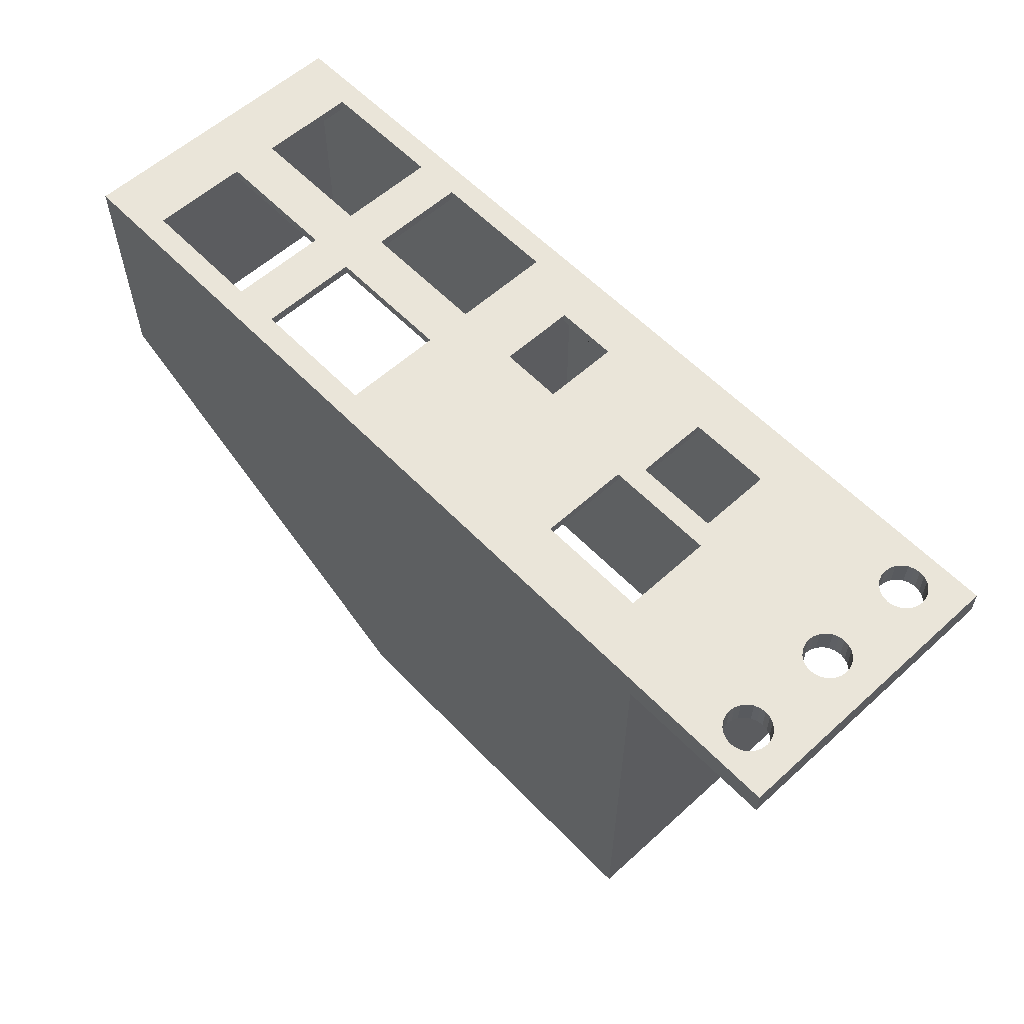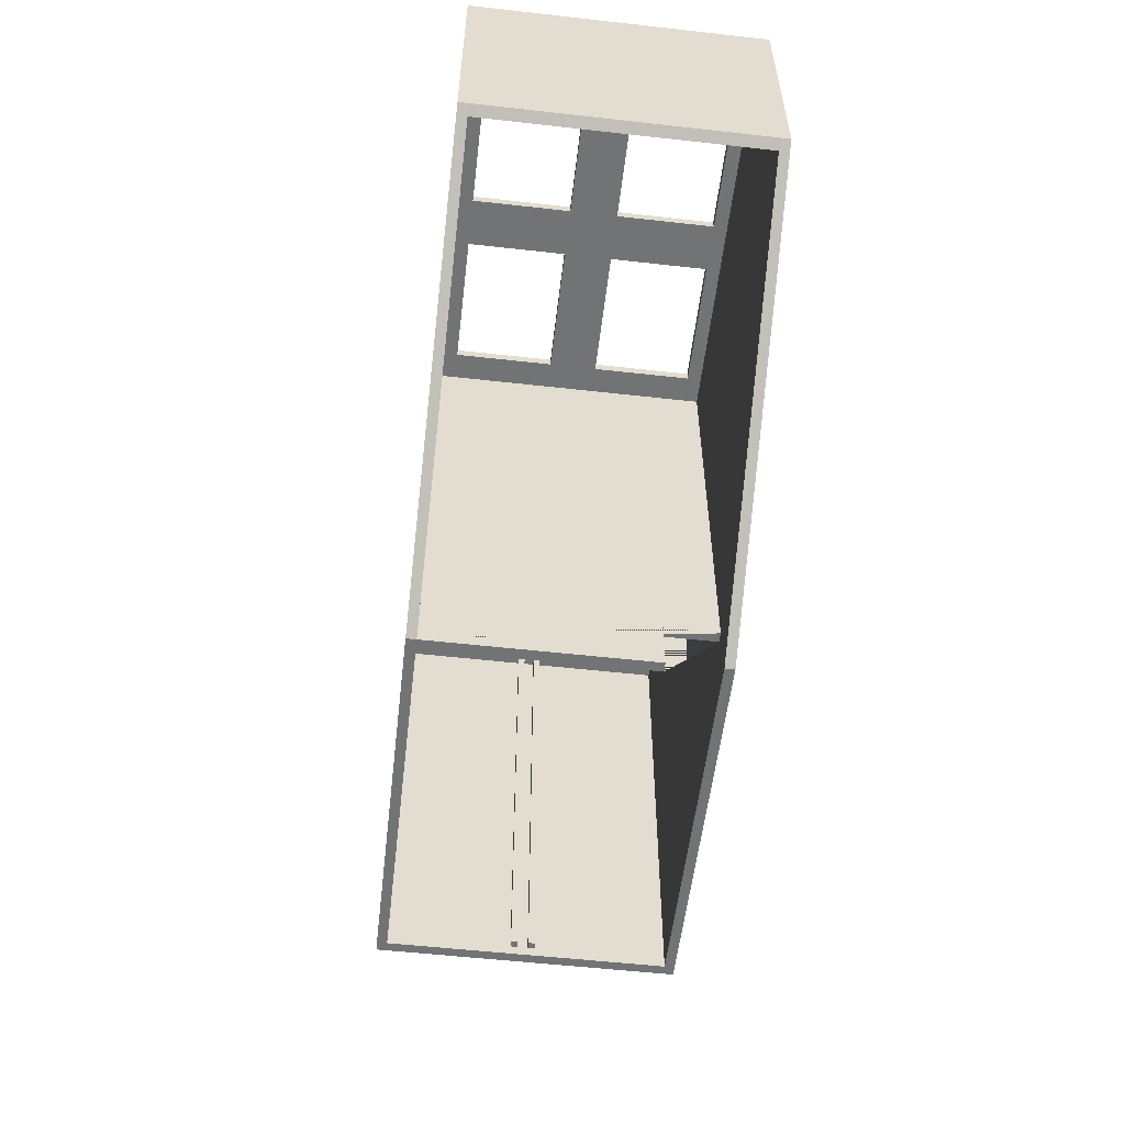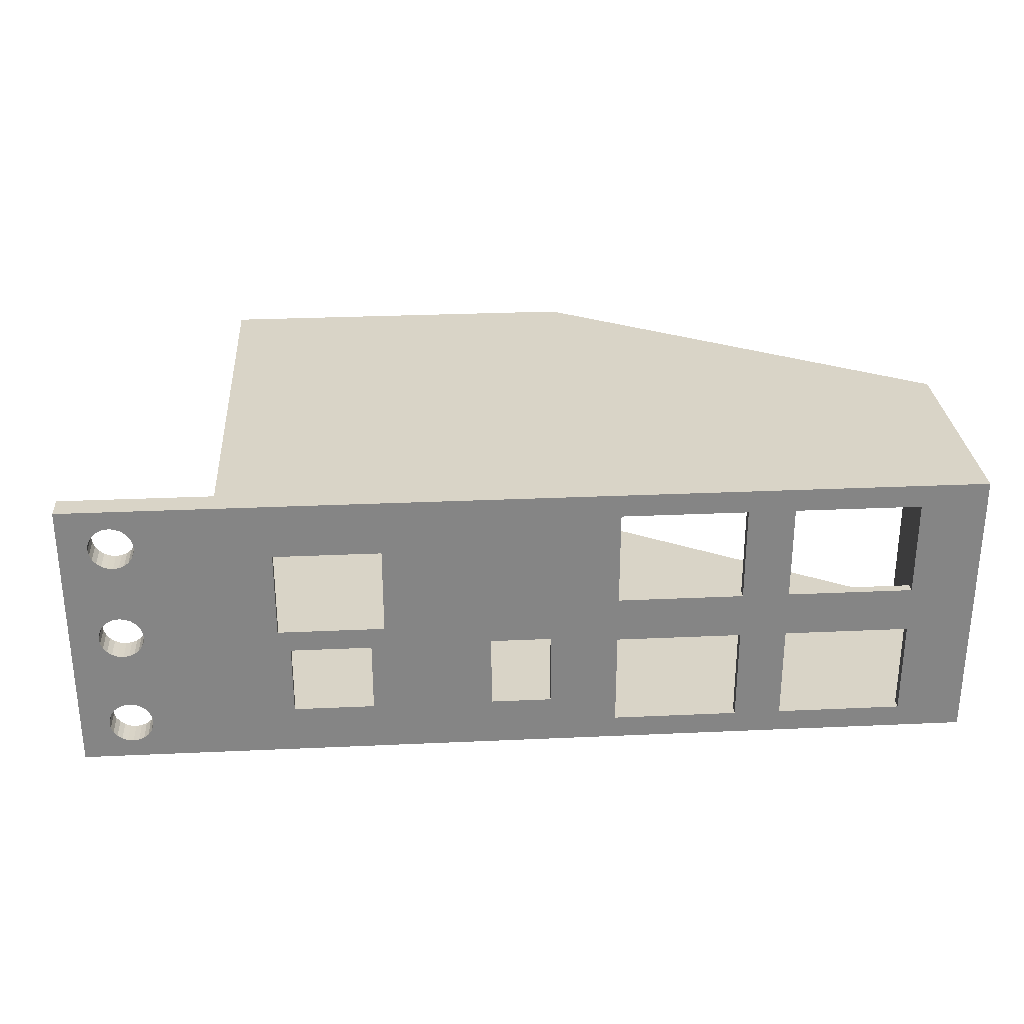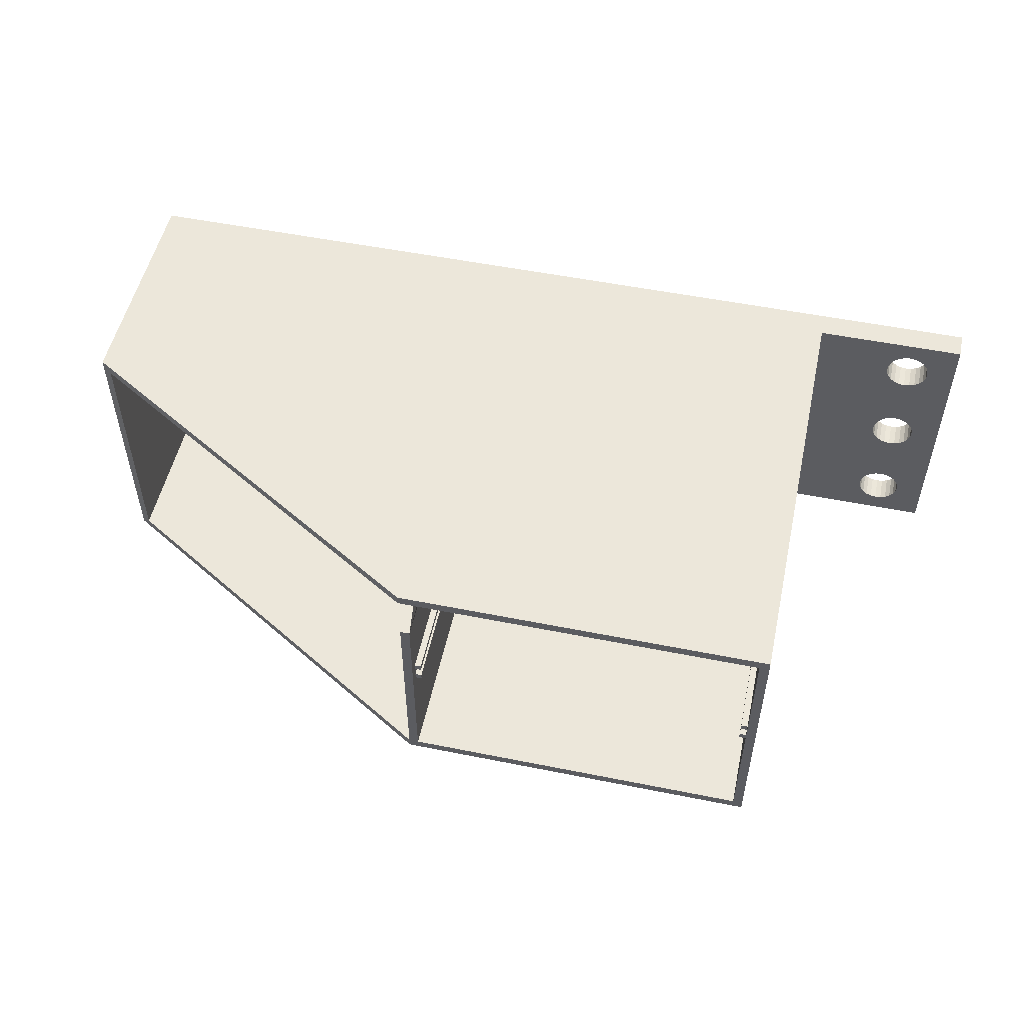
<metadata>
{"format":"obj","ext":"obj","renderer":"f3d","projection":"perspective","resolution":1024,"background":"white","views":[{"elev":58.0,"azim":-133.2,"up":"+Z"},{"elev":-55.7,"azim":83.3,"up":"+Z"},{"elev":28.7,"azim":-3.9,"up":"+Y"},{"elev":52.6,"azim":-167.8,"up":"+Y"}]}
</metadata>
<code>
g Mesh1 Schiene1 Geh_use1 Model
v 26.1 19.8 -71.5
v 25.1 19.8 -71.5
v 25.1 20.8 -71.5
v 26.1 20.8 -71.5
f 1 2 3 4
v 26.1 19.8 -1.5
v 25.1 19.8 -1.5
f 2 1 5 6
v 26.1 20.8 -1.5
f 1 4 7 5
v 25.1 20.8 -1.5
f 4 3 8 7
f 3 2 6 8
f 6 5 7 8
g Mesh2 Deckel_gerade1 Geh_use1 Model
v 23.6 1.5 -1.5
v 23.6 1.5 -4
v 23.6 3.384e-14 -4
v 23.6 1.128e-14 -1.5
f 9 10 11 12
v 81.2 1.5 -1.5
v 81.2 1.5 -73
v 23.6 1.5 -73
f 9 13 14 15 10
v 81.2 4.512e-14 -1.5
f 16 13 9 12
v 81.2 4.512e-14 -73
f 13 16 17 14
v 23.6 4.512e-14 -73
f 16 12 11 18 17
f 10 15 18 11
f 15 14 17 18
g Mesh3 Deckel_schr_g1 Geh_use1 Model
v 81.2 44.45 -73
v 142.1 44.45 -36.5
v 142.1 42.95 -36.5
v 81.2 42.95 -73
f 19 20 21 22
v 81.2 44.45 -1.5
v 142.1 44.45 -1.5
f 20 19 23 24
v 81.2 42.95 -1.5
f 19 23 25 22
v 142.1 42.95 -1.5
f 24 23 25 26
f 22 21 26 25
f 20 24 26 21
g Mesh4 Mittelwand1 Geh_use1 Model
v 81.2 34.95 -73
v 81.2 34.95 -65
v 81.2 42.95 -65
v 81.2 42.95 -1.5
v 81.2 1.5 -1.5
f 14 27 28 29 30 31
v 79.7 1.5 -73
v 79.7 34.95 -73
f 27 14 32 33
v 79.7 1.5 -1.5
f 14 31 34 32
v 79.7 42.95 -1.5
f 31 30 35 34
v 79.7 42.95 -65
f 30 29 36 35
v 79.7 34.95 -65
f 29 28 37 36
f 28 27 33 37
f 33 32 34 35 36 37
g Mesh5 Deckel_schr_g2 Geh_use1 Model
v 142.1 1.5 -36.5
v 142.1 0 -36.5
f 14 38 39 17
v 142.1 1.5 -1.5
f 38 14 13 40
f 14 13 16 17
v 142.1 0 -1.5
f 40 13 16 41
f 17 39 41 16
f 38 40 41 39
g Mesh6 Deckel_gerade2 Geh_use1 Model
v 23.6 44.45 -1.5
v 23.6 44.45 -4
v 23.6 42.95 -4
v 23.6 42.95 -1.5
f 42 43 44 45
v 23.6 44.45 -73
f 42 23 19 46 43
f 25 23 42 45
f 23 25 22 19
v 23.6 42.95 -73
f 25 45 44 47 22
f 43 46 47 44
f 46 19 22 47
g Mesh7 Anschlussleiste1 Geh_use1 Model
v 23.6 2.402e-17 -7.75e-14
v 8.833 3.011 -1.459e-16
v 2.256e-14 7.225e-16 -0
f 48 49 50
v 9.666 3.356 -1.486e-16
f 49 48 51
v 10.38 3.904 -1.528e-16
f 51 48 52
v 10.93 4.619 -1.584e-16
f 52 48 53
v 11.27 5.452 -1.648e-16
f 53 48 54
v 23.6 44.45 -7.769e-14
f 54 48 55
v 23.6 0 -4
v 23.6 44.45 -4
f 55 48 56 57
v 0 6.985e-16 -4
f 48 50 58 56
v 2.256e-14 44.45 -3.434e-16
v 0 44.45 -4
f 50 59 60 58
v 4.488 6.345 -1.717e-16
f 50 61 59
v 4.606 5.452 -1.648e-16
f 61 50 62
v 4.951 4.619 -1.584e-16
f 62 50 63
v 5.499 3.904 -1.528e-16
f 63 50 64
v 6.214 3.356 -1.486e-16
f 64 50 65
v 7.047 3.011 -1.459e-16
f 65 50 66
v 7.94 2.893 -1.45e-16
f 66 50 67
f 50 49 67
v 8.833 3.011 -4
v 7.94 2.893 -4
f 67 49 68 69
v 9.666 3.356 -4
f 49 51 70 68
v 10.38 3.904 -4
f 51 52 71 70
v 10.93 4.619 -4
f 52 53 72 71
v 11.27 5.452 -4
f 53 54 73 72
v 11.39 6.345 -1.717e-16
v 11.39 6.345 -4
f 54 74 75 73
f 54 55 74
v 11.27 7.238 -1.786e-16
f 74 55 76
v 10.93 8.071 -1.85e-16
f 76 55 77
v 10.38 8.786 -1.906e-16
f 77 55 78
v 9.666 9.334 -1.948e-16
f 78 55 79
v 8.833 9.679 -1.975e-16
f 79 55 80
v 7.94 9.797 -1.984e-16
f 80 55 81
v 10.93 20.5 -1.717e-16
f 81 55 82
v 11.27 21.33 -1.717e-16
f 82 55 83
v 11.39 22.23 -1.717e-16
f 83 55 84
v 11.27 23.12 -1.717e-16
f 84 55 85
v 10.93 23.95 -1.717e-16
f 85 55 86
v 10.38 24.67 -1.717e-16
f 86 55 87
v 9.666 25.21 -1.717e-16
f 87 55 88
v 8.833 25.56 -1.717e-16
f 88 55 89
v 7.94 25.68 -1.717e-16
f 89 55 90
v 9.666 35.12 -2.713e-16
f 90 55 91
v 10.38 35.66 -2.755e-16
f 91 55 92
v 10.93 36.38 -2.811e-16
f 92 55 93
v 11.27 37.21 -2.875e-16
f 93 55 94
v 11.39 38.1 -2.944e-16
f 94 55 95
v 11.27 39 -3.013e-16
f 95 55 96
v 10.93 39.83 -3.077e-16
f 96 55 97
v 10.38 40.55 -3.132e-16
f 97 55 98
v 9.666 41.09 -3.175e-16
f 98 55 99
v 8.833 41.44 -3.201e-16
f 99 55 100
v 7.94 41.56 -3.211e-16
f 100 55 101
f 59 101 55
v 7.047 41.44 -3.201e-16
f 59 102 101
v 6.214 41.09 -3.175e-16
f 59 103 102
v 5.499 40.55 -3.132e-16
f 59 104 103
v 4.951 39.83 -3.077e-16
f 59 105 104
v 4.606 39 -3.013e-16
f 59 106 105
v 4.488 38.1 -2.944e-16
f 59 107 106
v 4.606 37.21 -2.875e-16
f 59 108 107
v 4.951 36.38 -2.811e-16
f 59 109 108
f 59 90 109
v 7.047 25.56 -1.717e-16
f 59 110 90
v 6.214 25.21 -1.717e-16
f 59 111 110
v 5.499 24.67 -1.717e-16
f 59 112 111
v 4.951 23.95 -1.717e-16
f 59 113 112
v 4.606 23.12 -1.717e-16
f 59 114 113
v 4.488 22.23 -1.717e-16
f 59 115 114
v 4.606 21.33 -1.717e-16
f 59 116 115
v 6.214 9.334 -1.948e-16
f 59 117 116
v 5.499 8.786 -1.906e-16
f 59 118 117
v 4.951 8.071 -1.85e-16
f 59 119 118
v 4.606 7.238 -1.786e-16
f 59 120 119
f 59 61 120
v 4.488 6.345 -4
v 4.606 7.238 -4
f 120 61 121 122
v 4.606 5.452 -4
f 61 62 123 121
v 4.951 4.619 -4
f 62 63 124 123
v 5.499 3.904 -4
f 63 64 125 124
v 6.214 3.356 -4
f 64 65 126 125
v 7.047 3.011 -4
f 65 66 127 126
f 66 67 69 127
f 58 127 69
f 127 58 126
f 126 58 125
f 125 58 124
f 124 58 123
f 123 58 121
f 121 58 60
f 121 60 122
v 4.951 8.071 -4
f 122 60 128
v 5.499 8.786 -4
f 128 60 129
v 6.214 9.334 -4
f 129 60 130
v 4.606 21.33 -4
f 130 60 131
v 4.488 22.23 -4
f 131 60 132
v 4.606 23.12 -4
f 132 60 133
v 4.951 23.95 -4
f 133 60 134
v 5.499 24.67 -4
f 134 60 135
v 6.214 25.21 -4
f 135 60 136
v 7.047 25.56 -4
f 136 60 137
v 7.94 25.68 -4
f 137 60 138
v 4.951 36.38 -4
f 138 60 139
v 4.606 37.21 -4
f 139 60 140
v 4.488 38.1 -4
f 140 60 141
v 4.606 39 -4
f 141 60 142
v 4.951 39.83 -4
f 142 60 143
v 5.499 40.55 -4
f 143 60 144
v 6.214 41.09 -4
f 144 60 145
v 7.047 41.44 -4
f 145 60 146
v 7.94 41.56 -4
f 146 60 147
f 147 60 57
f 59 55 57 60
v 8.833 41.44 -4
f 57 148 147
v 9.666 41.09 -4
f 57 149 148
v 10.38 40.55 -4
f 57 150 149
v 10.93 39.83 -4
f 57 151 150
v 11.27 39 -4
f 57 152 151
v 11.39 38.1 -4
f 57 153 152
v 11.27 37.21 -4
f 57 154 153
v 10.93 36.38 -4
f 57 155 154
v 10.38 35.66 -4
f 57 156 155
v 9.666 35.12 -4
f 57 157 156
f 57 138 157
v 8.833 25.56 -4
f 57 158 138
v 9.666 25.21 -4
f 57 159 158
v 10.38 24.67 -4
f 57 160 159
v 10.93 23.95 -4
f 57 161 160
v 11.27 23.12 -4
f 57 162 161
v 11.39 22.23 -4
f 57 163 162
v 11.27 21.33 -4
f 57 164 163
v 10.93 20.5 -4
f 57 165 164
v 7.94 9.797 -4
f 57 166 165
v 8.833 9.679 -4
f 57 167 166
v 9.666 9.334 -4
f 57 168 167
v 10.38 8.786 -4
f 57 169 168
v 10.93 8.071 -4
f 57 170 169
v 11.27 7.238 -4
f 57 171 170
f 57 75 171
f 57 73 75
f 56 73 57
f 73 56 72
f 72 56 71
f 71 56 70
f 70 56 68
f 68 56 58
f 68 58 69
f 74 76 171 75
f 76 77 170 171
f 77 78 169 170
f 78 79 168 169
f 79 80 167 168
f 80 81 166 167
v 7.047 9.679 -1.975e-16
v 7.047 9.679 -4
f 81 172 173 166
f 116 172 81
f 116 117 172
f 172 117 130 173
f 117 118 129 130
f 118 119 128 129
f 119 120 122 128
f 130 131 173
f 173 131 166
v 4.951 20.5 -4
f 166 131 174
v 4.951 20.5 -1.717e-16
f 116 175 174 131
f 116 81 175
v 5.499 19.78 -1.717e-16
f 175 81 176
v 6.214 19.24 -1.717e-16
f 176 81 177
v 7.047 18.89 -1.717e-16
f 177 81 178
v 7.94 18.77 -1.717e-16
f 178 81 179
v 8.833 18.89 -1.717e-16
f 81 180 179
v 9.666 19.24 -1.717e-16
f 81 181 180
v 10.38 19.78 -1.717e-16
f 81 182 181
f 81 82 182
v 10.38 19.78 -4
f 182 82 165 183
f 82 83 164 165
f 83 84 163 164
f 84 85 162 163
f 85 86 161 162
f 86 87 160 161
f 87 88 159 160
f 88 89 158 159
f 89 90 138 158
f 90 110 137 138
f 110 111 136 137
f 111 112 135 136
f 112 113 134 135
f 113 114 133 134
f 114 115 132 133
f 115 116 131 132
f 165 166 183
v 9.666 19.24 -4
f 183 166 184
v 8.833 18.89 -4
f 184 166 185
v 7.94 18.77 -4
f 185 166 186
v 7.047 18.89 -4
f 166 187 186
v 6.214 19.24 -4
f 166 188 187
v 5.499 19.78 -4
f 166 189 188
f 166 174 189
f 175 176 189 174
f 176 177 188 189
f 177 178 187 188
f 178 179 186 187
f 179 180 185 186
f 180 181 184 185
f 181 182 183 184
v 8.833 34.77 -4
f 157 138 190
v 7.94 34.65 -4
f 190 138 191
v 7.047 34.77 -4
f 138 192 191
v 6.214 35.12 -4
f 138 193 192
v 5.499 35.66 -4
f 138 194 193
f 138 139 194
v 5.499 35.66 -2.755e-16
f 109 195 194 139
f 109 90 195
v 6.214 35.12 -2.713e-16
f 195 90 196
v 7.047 34.77 -2.686e-16
f 196 90 197
v 7.94 34.65 -2.677e-16
f 197 90 198
v 8.833 34.77 -2.686e-16
f 90 199 198
f 90 91 199
f 199 91 157 190
f 91 92 156 157
f 92 93 155 156
f 93 94 154 155
f 94 95 153 154
f 95 96 152 153
f 96 97 151 152
f 97 98 150 151
f 98 99 149 150
f 99 100 148 149
f 100 101 147 148
f 101 102 146 147
f 102 103 145 146
f 103 104 144 145
f 104 105 143 144
f 105 106 142 143
f 106 107 141 142
f 107 108 140 141
f 108 109 139 140
f 198 199 190 191
f 197 198 191 192
f 196 197 192 193
f 195 196 193 194
g Mesh8 Seitenwand_links1 Geh_use1 Model
v 25.1 1.5 -73
v 23.6 1.5 -73
v 23.6 42.95 -73
v 25.1 42.95 -73
f 200 201 202 203
v 25.1 1.5 -1.5
f 201 200 204 9
v 25.1 42.95 -1.5
f 204 200 203 205
v 23.6 42.95 -1.5
f 203 202 206 205
f 201 9 206 202
f 9 204 205 206
g Mesh9 Seitenwand_rechts1 Geh_use1 Model
v 142.1 1.5 -36.5
v 140.6 1.5 -1.5
v 140.6 1.5 -37.38
f 207 40 208 209
v 142.1 42.95 -36.5
v 142.1 42.95 -1.5
f 40 207 210 211
v 140.6 42.95 -37.38
f 207 209 212 210
v 140.6 42.95 -1.5
f 209 208 213 212
f 208 40 211 213
f 211 210 212 213
g Mesh10 Schiene2 Geh_use1 Model
v 26.1 22.4 -71.5
v 25.1 22.4 -71.5
v 25.1 23.4 -71.5
v 26.1 23.4 -71.5
f 214 215 216 217
v 26.1 22.4 -1.5
v 25.1 22.4 -1.5
f 215 214 218 219
v 26.1 23.4 -1.5
f 214 217 220 218
v 25.1 23.4 -1.5
f 217 216 221 220
f 216 215 219 221
f 219 218 220 221
g Mesh11 Schiene3 Geh_use1 Model
v 79.7 19.8 -71.5
v 78.7 19.8 -71.5
v 78.7 20.8 -71.5
v 79.7 20.8 -71.5
f 222 223 224 225
v 79.7 19.8 -1.5
v 78.7 19.8 -1.5
f 223 222 226 227
v 79.7 20.8 -1.5
f 222 225 228 226
v 78.7 20.8 -1.5
f 225 224 229 228
f 224 223 227 229
f 227 226 228 229
g Mesh12 Schiene4 Geh_use1 Model
v 79.7 22.4 -71.5
v 78.7 22.4 -71.5
v 78.7 23.4 -71.5
v 79.7 23.4 -71.5
f 230 231 232 233
v 79.7 22.4 -1.5
v 78.7 22.4 -1.5
f 231 230 234 235
v 79.7 23.4 -1.5
f 230 233 236 234
v 78.7 23.4 -1.5
f 233 232 237 236
f 232 231 235 237
f 235 234 236 237
g Mesh13 Frontblende1 Geh_use1 Model
v 112.2 25.84 -8.533e-14
v 131.8 25.84 -8.533e-14
v 131.8 25.84 -1.5
v 112.2 25.84 -1.5
f 238 239 240 241
v 85.3 25.84 -1.013e-14
f 242 239 238
v 48.6 22.2 -4.23e-15
f 242 243 239
v 48.6 35.8 -0
f 243 242 244
v 85.3 40.84 -1.024e-14
f 244 242 245
v 85.3 25.84 -1.5
v 85.3 40.84 -1.5
f 245 242 246 247
v 104.9 25.84 -1.013e-14
v 104.9 25.84 -1.5
f 242 248 249 246
f 242 238 248
v 112.2 40.84 -8.533e-14
f 250 248 238
v 104.9 40.84 -1.013e-14
f 248 250 251
v 142.1 44.45 -4.754e-13
f 250 252 251
v 131.8 40.84 -8.533e-14
f 253 252 250
f 239 252 253
v 131.8 18.61 -8.524e-14
f 254 252 239
v 131.8 3.612 -8.524e-14
f 255 252 254
v 142.1 4.955e-14 -4.754e-13
f 255 256 252
v 23.6 6.456e-14 -8.737e-14
f 256 255 257
v 85.3 3.612 -1.004e-14
f 258 257 255
v 33.85 7.7 -7.755e-15
f 259 257 258
v 23.6 44.45 -8.756e-14
f 257 259 260
v 32 22.2 -4.23e-15
f 260 259 261
v 33.85 18.8 -4.935e-15
f 261 259 262
v 33.85 7.7 -1.5
v 33.85 18.8 -1.5
f 262 259 263 264
v 46.45 7.7 -7.755e-15
v 46.45 7.7 -1.5
f 259 265 266 263
v 65.3 7.7 -7.755e-15
f 259 267 265
v 74.8 7.7 -7.755e-15
f 259 268 267
f 259 258 268
v 85.3 18.61 -1.016e-14
f 269 268 258
v 74.8 19.2 -4.935e-15
f 268 269 270
f 269 239 270
v 104.9 18.61 -1.004e-14
f 271 239 269
v 112.2 18.61 -8.524e-14
f 272 239 271
f 254 239 272
v 112.2 18.61 -1.5
v 131.8 18.61 -1.5
f 254 272 273 274
v 112.2 3.612 -8.524e-14
v 112.2 3.612 -1.5
f 272 275 276 273
v 104.9 3.612 -1.004e-14
f 272 277 275
f 277 272 271
v 104.9 18.61 -1.5
v 104.9 3.612 -1.5
f 277 271 278 279
v 85.3 18.61 -1.5
f 271 269 280 278
v 85.3 3.612 -1.5
f 269 258 281 280
f 258 277 279 281
f 258 275 277
f 258 255 275
v 131.8 3.612 -1.5
f 275 255 282 276
f 255 254 274 282
v 142.1 44.45 -1.5
f 283 282 274
v 142.1 4.954e-14 -1.5
f 284 282 283
v 23.6 4.955e-14 -1.5
f 282 284 285
f 256 257 285 284
f 257 260 42 285
f 260 252 283 42
f 260 245 252
v 32 35.8 -7.05e-16
f 260 286 245
f 260 261 286
v 32 22.2 -1.5
v 32 35.8 -1.5
f 286 261 287 288
v 48.6 22.2 -1.5
f 261 243 289 287
v 65.3 19.2 -4.935e-15
f 261 290 243
f 261 262 290
v 46.45 18.8 -4.935e-15
f 291 290 262
f 265 290 291
f 290 265 267
v 65.3 7.7 -1.5
v 65.3 19.2 -1.5
f 290 267 292 293
v 74.8 7.7 -1.5
f 267 268 294 292
v 74.8 19.2 -1.5
f 268 270 295 294
f 270 290 293 295
f 270 239 290
f 290 239 243
f 293 287 295
v 46.45 18.8 -1.5
f 296 287 293
f 264 287 296
f 263 287 264
f 263 42 287
f 263 285 42
f 285 263 281
f 294 281 263
f 281 294 280
f 280 294 295
f 280 295 278
f 278 295 273
f 273 295 274
f 240 274 295
f 283 274 240
v 131.8 40.84 -1.5
f 283 240 297
f 239 253 297 240
v 112.2 40.84 -1.5
f 253 250 298 297
f 250 238 241 298
v 104.9 40.84 -1.5
f 241 299 298
f 299 241 249
f 240 249 241
f 240 246 249
f 240 289 246
f 240 295 289
f 289 295 287
v 48.6 35.8 -1.5
f 300 246 289
f 246 300 247
f 247 300 288
f 288 300 244 286
f 244 300 289 243
f 244 245 286
f 288 42 247
f 287 42 288
f 247 42 299
f 299 42 298
f 298 42 297
f 283 297 42
f 251 245 247 299
f 251 252 245
f 248 251 299 249
f 276 278 273
f 278 276 279
f 282 279 276
f 282 281 279
f 282 285 281
f 294 263 266
f 294 266 292
f 296 292 266
f 292 296 293
f 291 296 266 265
f 264 296 291 262
f 252 256 284 283

</code>
